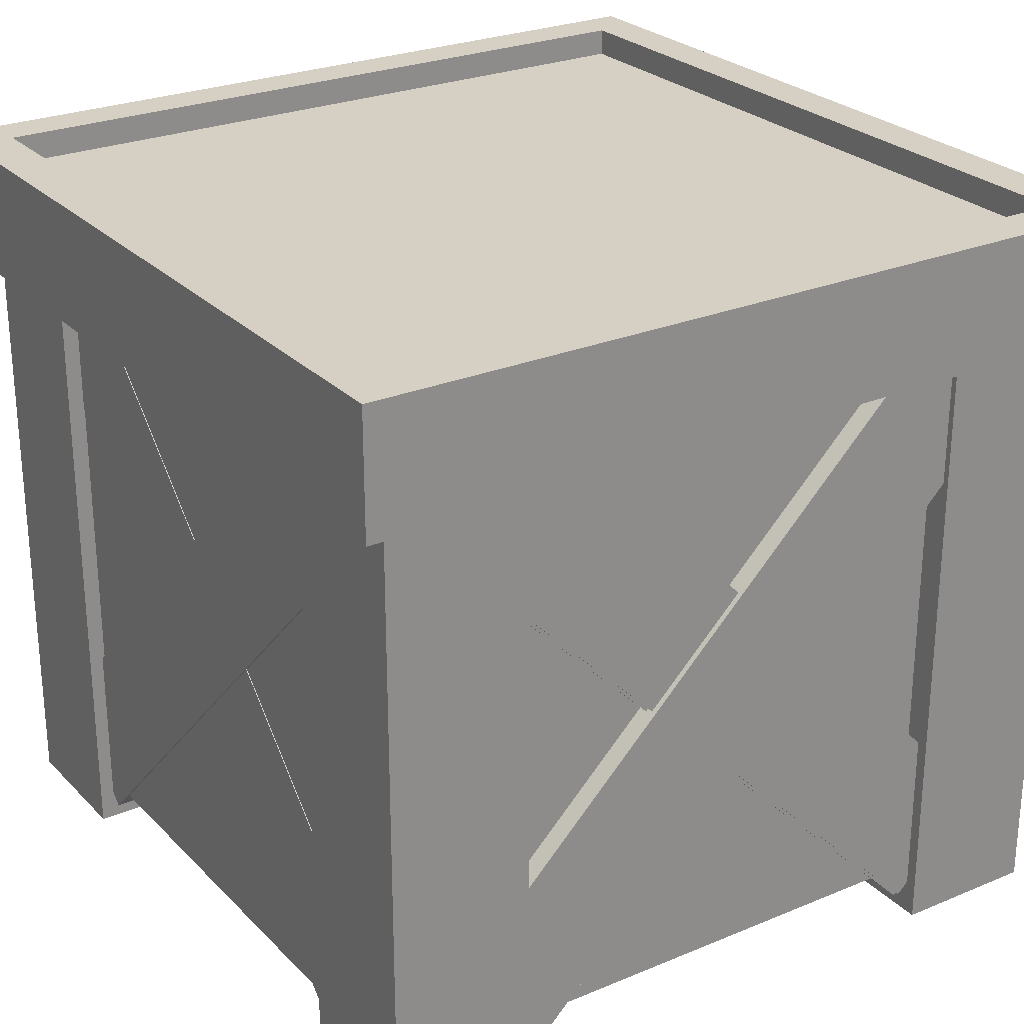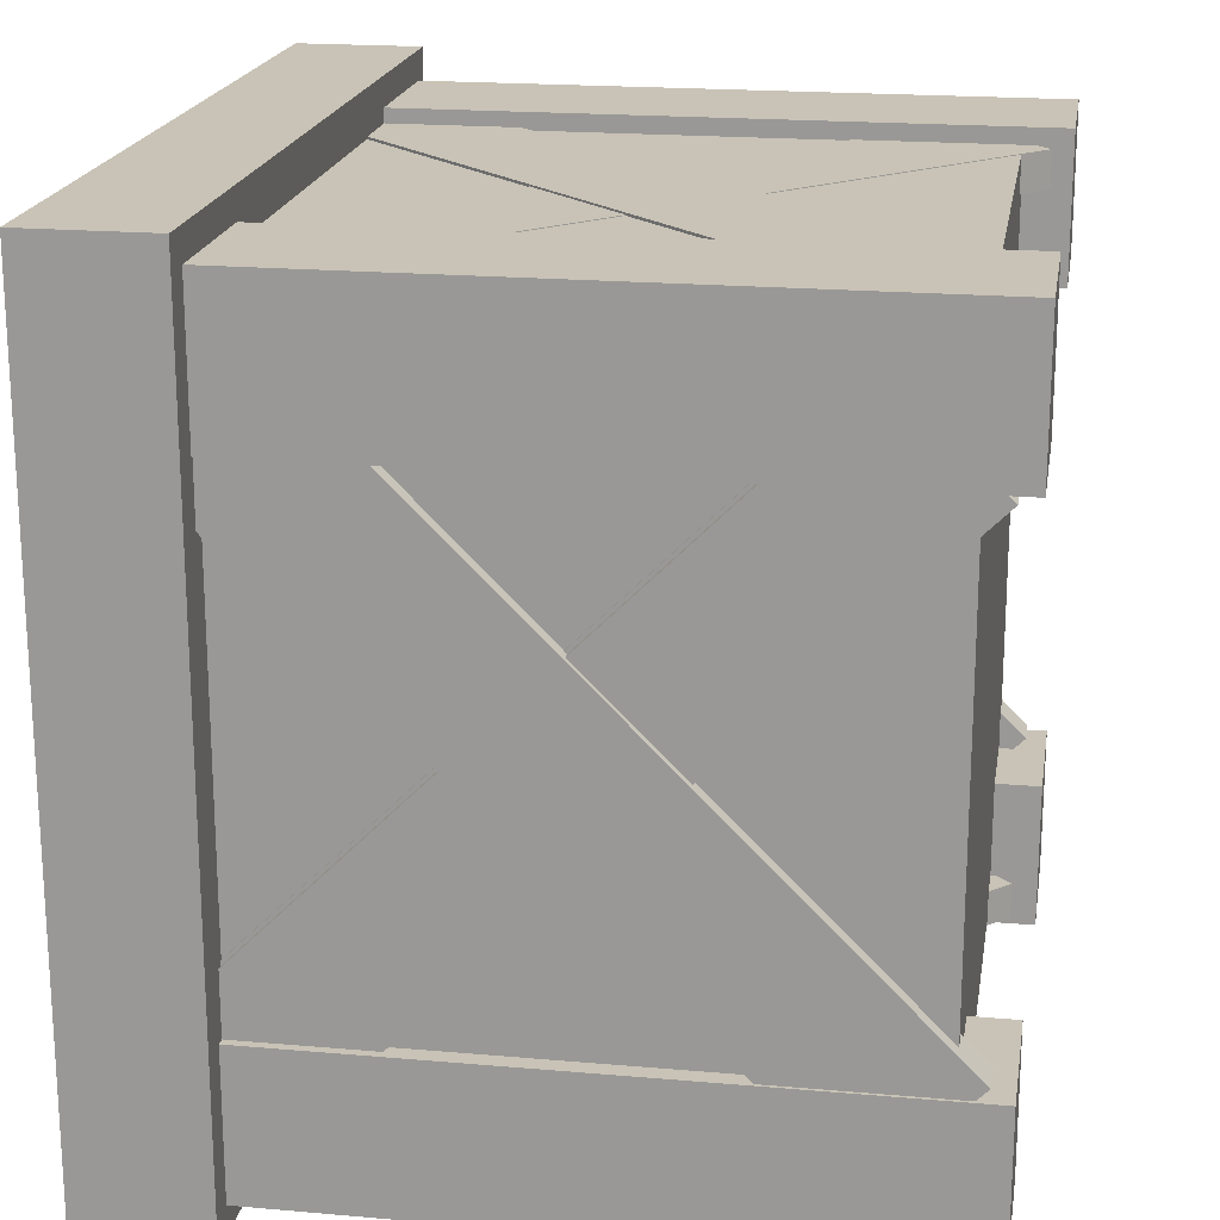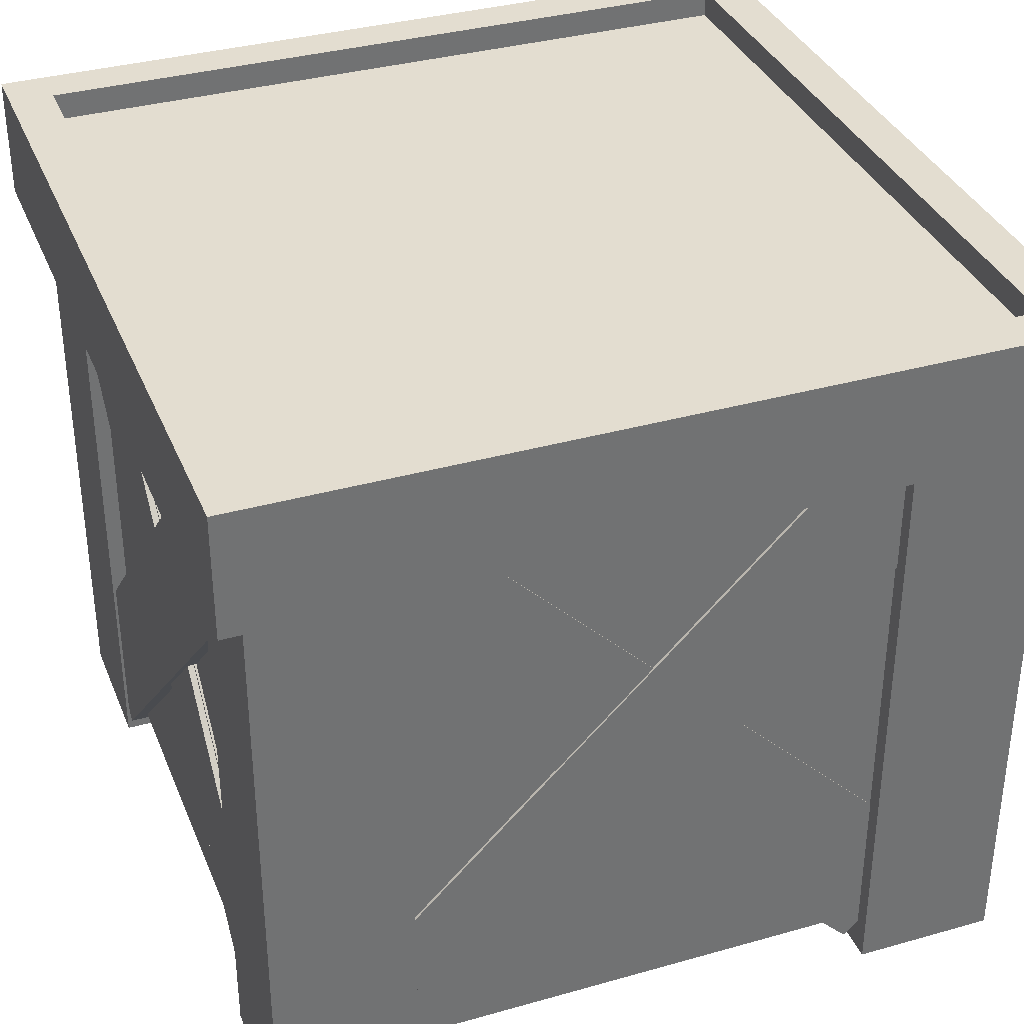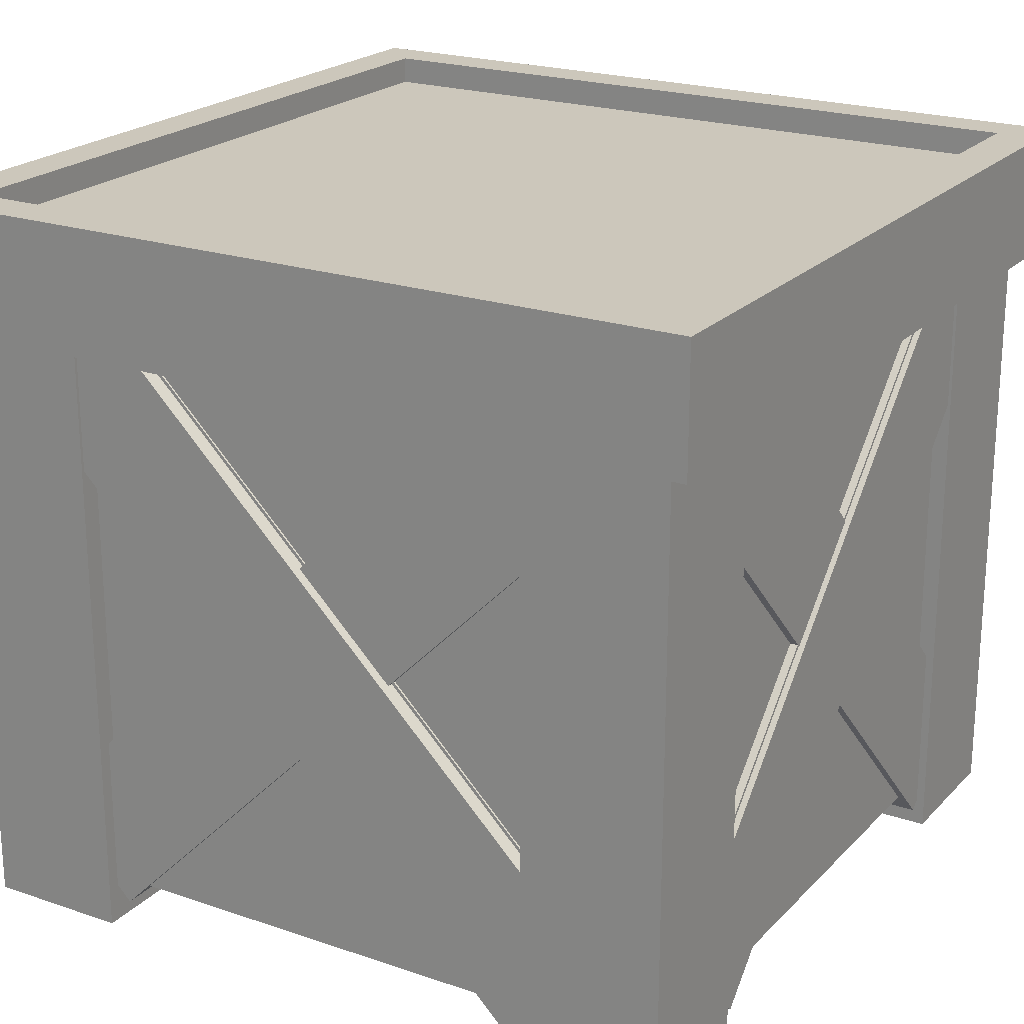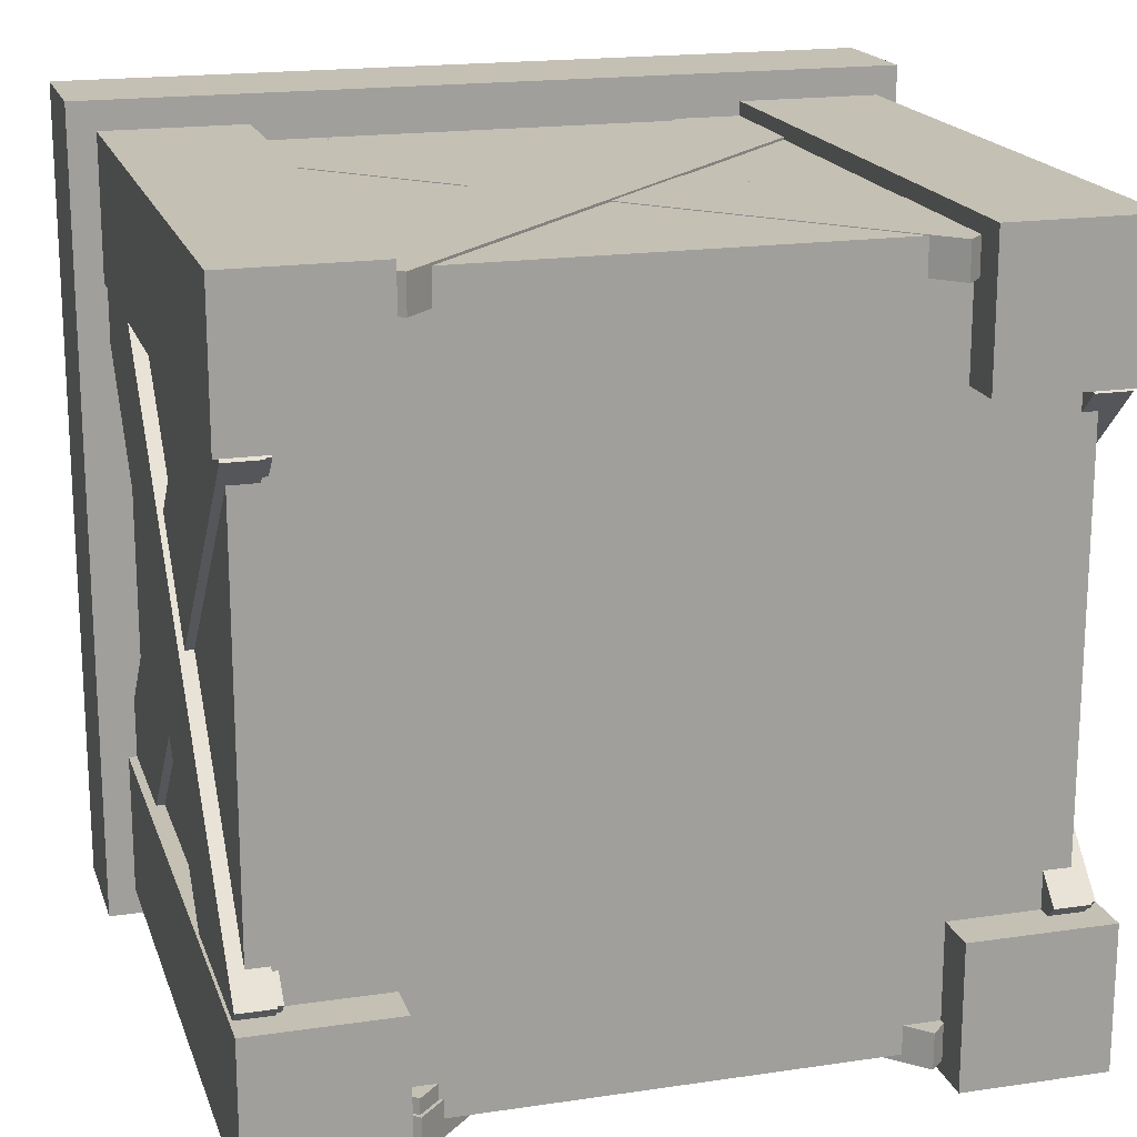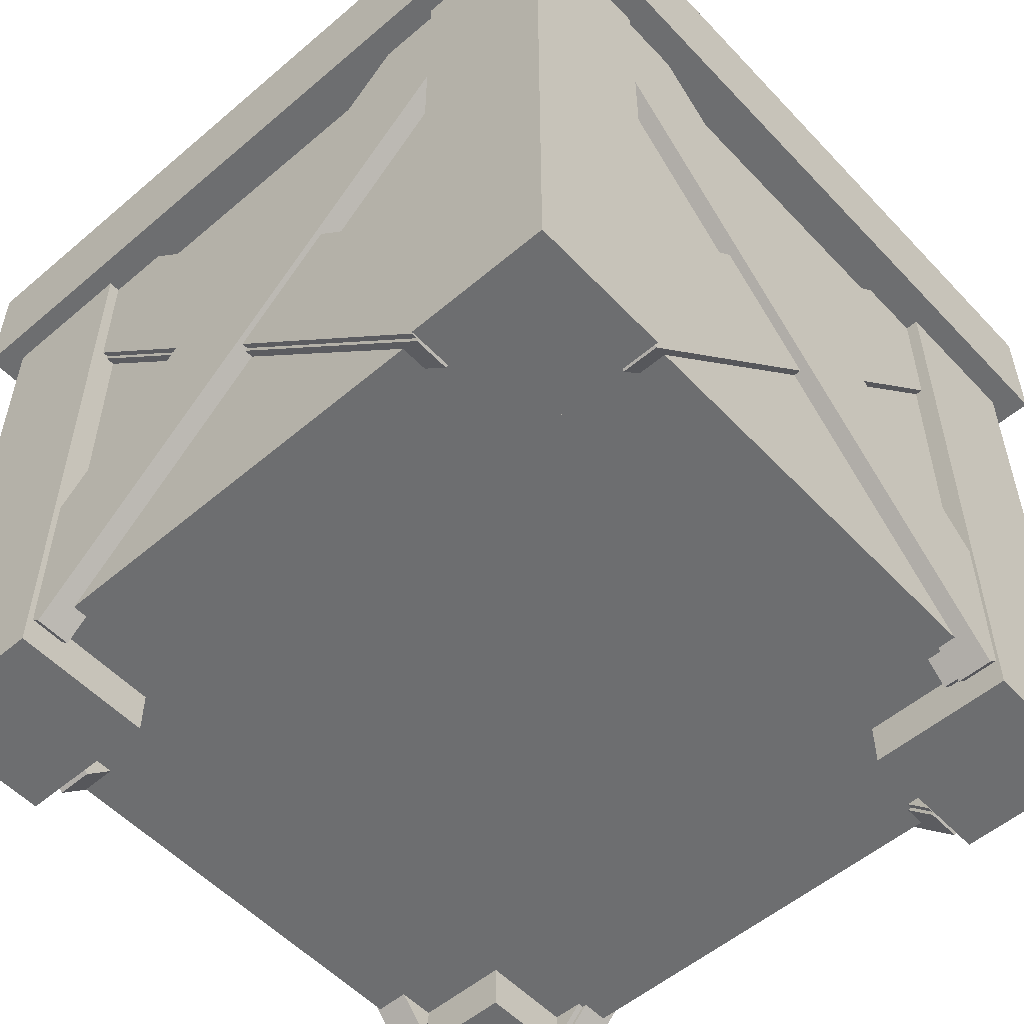
<metadata>
{"format":"obj","ext":"obj","renderer":"f3d","projection":"perspective","resolution":1024,"background":"white","views":[{"elev":26.1,"azim":56.6,"up":"+Y"},{"elev":19.5,"azim":-80.7,"up":"+Z"},{"elev":35.5,"azim":-20.5,"up":"+Y"},{"elev":21.7,"azim":-149.0,"up":"+Y"},{"elev":18.3,"azim":-16.0,"up":"+Z"},{"elev":-54.2,"azim":132.1,"up":"+Y"}]}
</metadata>
<code>
g default
v -783.1 53.94 334
v -721.8 53.94 334
v -783.1 59.73 334
v -721.8 59.73 334
v -783.1 59.73 272.7
v -721.8 59.73 272.7
v -783.1 53.94 272.7
v -721.8 53.94 272.7
v -786.9 53.94 337.8
v -718.1 53.94 337.8
v -718.1 59.73 337.8
v -786.9 59.73 337.8
v -786.9 59.73 268.9
v -718.1 59.73 268.9
v -718.1 53.94 268.9
v -786.9 53.94 268.9
v -783.1 51.62 334
v -721.8 51.62 334
v -718.1 51.62 337.8
v -786.9 51.62 337.8
v -783.1 51.62 272.7
v -721.8 51.62 272.7
v -786.9 51.62 268.9
v -718.1 51.62 268.9
v -783.1 62.05 334
v -721.8 62.05 334
v -786.9 62.05 337.8
v -718.1 62.05 337.8
v -783.1 62.05 272.7
v -721.8 62.05 272.7
v -718.1 62.05 268.9
v -786.9 62.05 268.9
v -779 3.43 329.8
v -726.2 3.43 329.8
v -779 56.24 329.8
v -726.2 56.24 329.8
v -779 56.24 277
v -726.2 56.24 277
v -779 3.43 277
v -726.2 3.43 277
v -783.2 3.43 334
v -722 3.43 334
v -722 56.24 334
v -783.2 56.24 334
v -783.2 56.24 272.8
v -722 56.24 272.8
v -722 3.43 272.8
v -783.2 3.43 272.8
v -779 10.22 329.8
v -726.2 10.22 329.8
v -726.2 10.22 277
v -779 10.22 277
v -725.1 48.15 275.7
v -771.6 1.664 275.7
v -725.1 48.15 272.7
v -771.6 1.664 272.7
v -733.1 56.15 272.7
v -779.6 9.662 272.7
v -733.1 56.15 275.7
v -779.6 9.662 275.7
v -725.1 9.662 272.2
v -771.6 56.15 272.2
v -725.1 9.662 275.2
v -771.6 56.15 275.2
v -733.1 1.664 275.2
v -779.6 48.15 275.2
v -733.1 1.664 272.2
v -779.6 48.15 272.2
v -725.1 47.77 274.4
v -771.6 1.282 274.4
v -725.1 47.77 271.4
v -771.6 1.282 271.4
v -733.1 55.77 271.4
v -779.6 9.28 271.4
v -733.1 55.77 274.4
v -779.6 9.28 274.4
v -725.1 47.77 334.2
v -771.6 1.282 334.2
v -725.1 47.77 331.2
v -771.6 1.282 331.2
v -733.1 55.77 331.2
v -779.6 9.28 331.2
v -733.1 55.77 334.2
v -779.6 9.28 334.2
v -725.1 9.28 331.1
v -771.6 55.77 331.1
v -725.1 9.28 334
v -771.6 55.77 334
v -733.1 1.282 334
v -779.6 47.77 334
v -733.1 1.282 331.1
v -779.6 47.77 331.1
v -724.3 47.77 330.6
v -724.3 1.282 284.1
v -721.3 47.77 330.6
v -721.3 1.282 284.1
v -721.3 55.77 322.6
v -721.3 9.28 276.1
v -724.3 55.77 322.6
v -724.3 9.28 276.1
v -720.3 9.662 330.6
v -720.3 56.15 284.1
v -723.3 9.662 330.6
v -723.3 56.15 284.1
v -723.3 1.664 322.6
v -723.3 48.15 276.1
v -720.3 1.664 322.6
v -720.3 48.15 276.1
v -723.8 48.15 330.6
v -723.8 1.664 284.1
v -720.8 48.15 330.6
v -720.8 1.664 284.1
v -720.8 56.15 322.6
v -720.8 9.662 276.1
v -723.8 56.15 322.6
v -723.8 9.662 276.1
v -780.4 9.662 330.6
v -780.4 56.15 284.1
v -783.4 9.662 330.6
v -783.4 56.15 284.1
v -783.4 1.664 322.6
v -783.4 48.15 276.1
v -780.4 1.664 322.6
v -780.4 48.15 276.1
v -783.8 48.15 330.6
v -783.8 1.664 284.1
v -780.8 48.15 330.6
v -780.8 1.664 284.1
v -780.8 56.15 322.6
v -780.8 9.662 276.1
v -783.8 56.15 322.6
v -783.8 9.662 276.1
v -784.3 47.77 330.6
v -784.3 1.282 284.1
v -781.4 47.77 330.6
v -781.4 1.282 284.1
v -781.4 55.77 322.6
v -781.4 9.28 276.1
v -784.3 55.77 322.6
v -784.3 9.28 276.1
v -780.9 9.28 330.6
v -780.9 55.77 284.1
v -783.9 9.28 330.6
v -783.9 55.77 284.1
v -783.9 1.282 322.6
v -783.9 47.77 276.1
v -780.9 1.282 322.6
v -780.9 47.77 276.1
v -784.6 -0.3162 283.2
v -772.5 -0.3162 283.2
v -784.6 52.31 283.2
v -772.5 52.31 283.2
v -784.6 52.31 271.1
v -772.5 52.31 271.1
v -784.6 -0.3162 271.1
v -772.5 -0.3162 271.1
v -731.9 -0.3162 283.2
v -719.8 -0.3162 283.2
v -731.9 52.31 283.2
v -719.8 52.31 283.2
v -731.9 52.31 271.1
v -719.8 52.31 271.1
v -731.9 -0.3162 271.1
v -719.8 -0.3162 271.1
v -731.9 -0.3162 335.4
v -719.8 -0.3162 335.4
v -731.9 52.31 335.4
v -719.8 52.31 335.4
v -731.9 52.31 323.4
v -719.8 52.31 323.4
v -731.9 -0.3162 323.4
v -719.8 -0.3162 323.4
v -784.6 -0.3162 335.4
v -772.5 -0.3162 335.4
v -784.6 52.31 335.4
v -772.5 52.31 335.4
v -784.6 52.31 323.4
v -772.5 52.31 323.4
v -784.6 -0.3162 323.4
v -772.5 -0.3162 323.4
g Closed_big_box3
f 9 10 11 12
f 3 4 6 5
f 13 14 15 16
f 7 8 2 1
f 10 15 14 11
f 16 9 12 13
f 17 18 19 20
f 26 25 27 28
f 29 30 31 32
f 22 21 23 24
f 18 22 24 19
f 30 26 28 31
f 21 17 20 23
f 25 29 32 27
f 1 2 18 17
f 10 9 20 19
f 8 7 21 22
f 16 15 24 23
f 2 8 22 18
f 15 10 19 24
f 7 1 17 21
f 9 16 23 20
f 4 3 25 26
f 12 11 28 27
f 5 6 30 29
f 14 13 32 31
f 6 4 26 30
f 11 14 31 28
f 3 5 29 25
f 13 12 27 32
f 41 42 43 44
f 49 50 51 52
f 45 46 47 48
f 39 40 34 33
f 42 47 46 43
f 48 41 44 45
f 33 34 42 41
f 36 35 44 43
f 37 38 46 45
f 40 39 48 47
f 34 40 47 42
f 38 36 43 46
f 39 33 41 48
f 35 37 45 44
f 35 36 50 49
f 36 38 51 50
f 38 37 52 51
f 37 35 49 52
f 53 54 56 55
f 55 56 58 57
f 57 58 60 59
f 59 60 54 53
f 54 60 58 56
f 59 53 55 57
f 61 62 64 63
f 63 64 66 65
f 65 66 68 67
f 67 68 62 61
f 62 68 66 64
f 67 61 63 65
f 69 70 72 71
f 71 72 74 73
f 73 74 76 75
f 75 76 70 69
f 70 76 74 72
f 75 69 71 73
f 77 78 80 79
f 79 80 82 81
f 81 82 84 83
f 83 84 78 77
f 78 84 82 80
f 83 77 79 81
f 85 86 88 87
f 87 88 90 89
f 89 90 92 91
f 91 92 86 85
f 86 92 90 88
f 91 85 87 89
f 93 94 96 95
f 95 96 98 97
f 97 98 100 99
f 99 100 94 93
f 94 100 98 96
f 99 93 95 97
f 101 102 104 103
f 103 104 106 105
f 105 106 108 107
f 107 108 102 101
f 102 108 106 104
f 107 101 103 105
f 109 110 112 111
f 111 112 114 113
f 113 114 116 115
f 115 116 110 109
f 110 116 114 112
f 115 109 111 113
f 117 118 120 119
f 119 120 122 121
f 121 122 124 123
f 123 124 118 117
f 118 124 122 120
f 123 117 119 121
f 125 126 128 127
f 127 128 130 129
f 129 130 132 131
f 131 132 126 125
f 126 132 130 128
f 131 125 127 129
f 133 134 136 135
f 135 136 138 137
f 137 138 140 139
f 139 140 134 133
f 134 140 138 136
f 139 133 135 137
f 141 142 144 143
f 143 144 146 145
f 145 146 148 147
f 147 148 142 141
f 142 148 146 144
f 147 141 143 145
f 149 150 152 151
f 151 152 154 153
f 153 154 156 155
f 155 156 150 149
f 150 156 154 152
f 155 149 151 153
f 157 158 160 159
f 159 160 162 161
f 161 162 164 163
f 163 164 158 157
f 158 164 162 160
f 163 157 159 161
f 165 166 168 167
f 167 168 170 169
f 169 170 172 171
f 171 172 166 165
f 166 172 170 168
f 171 165 167 169
f 173 174 176 175
f 175 176 178 177
f 177 178 180 179
f 179 180 174 173
f 174 180 178 176
f 179 173 175 177

</code>
